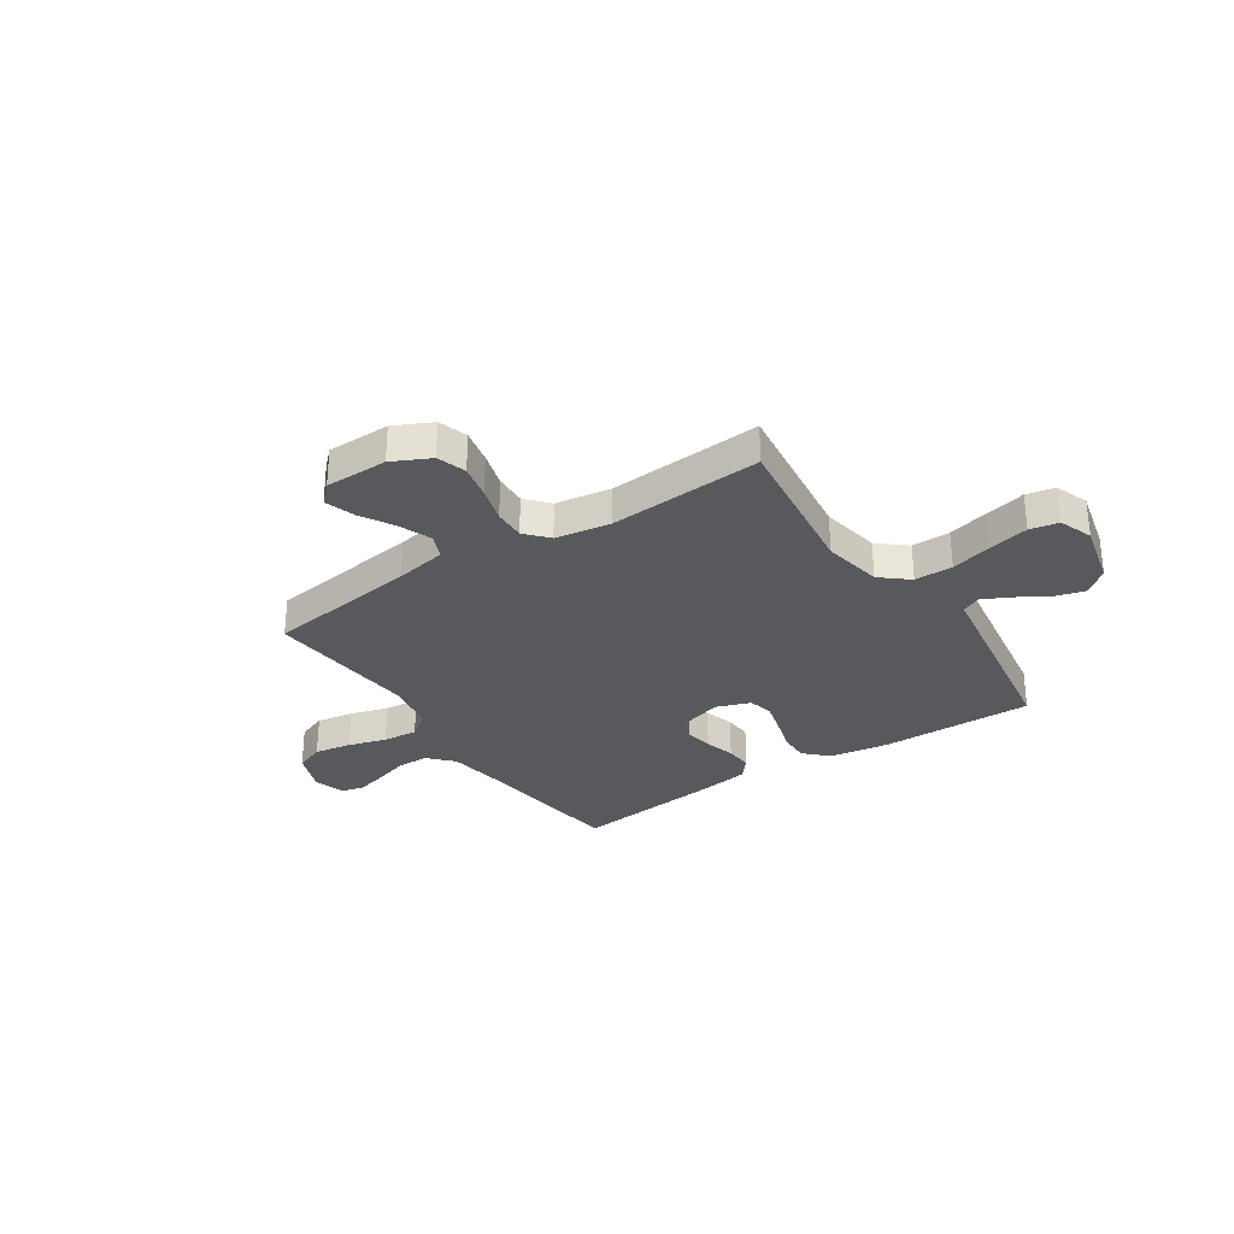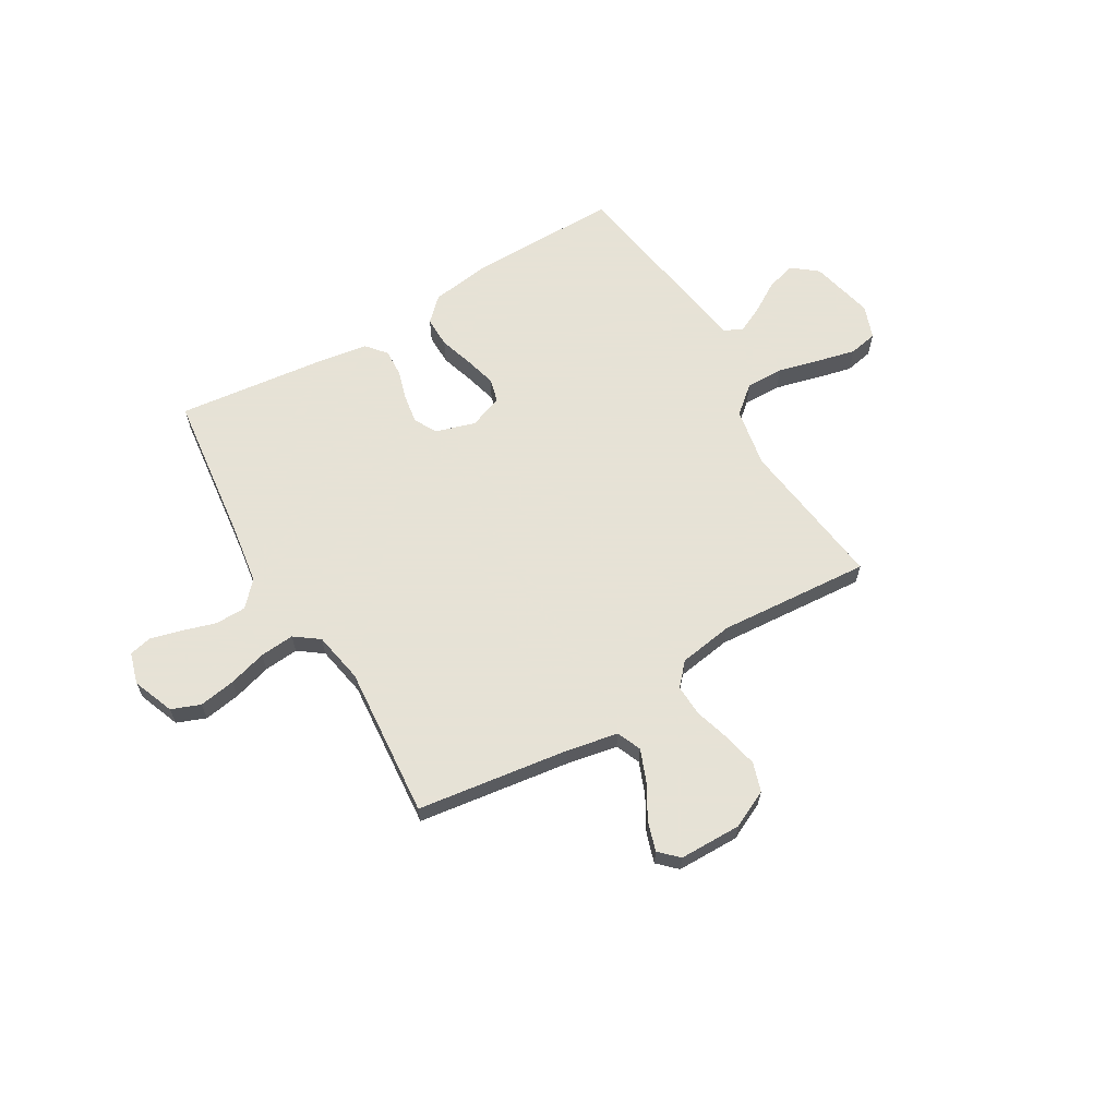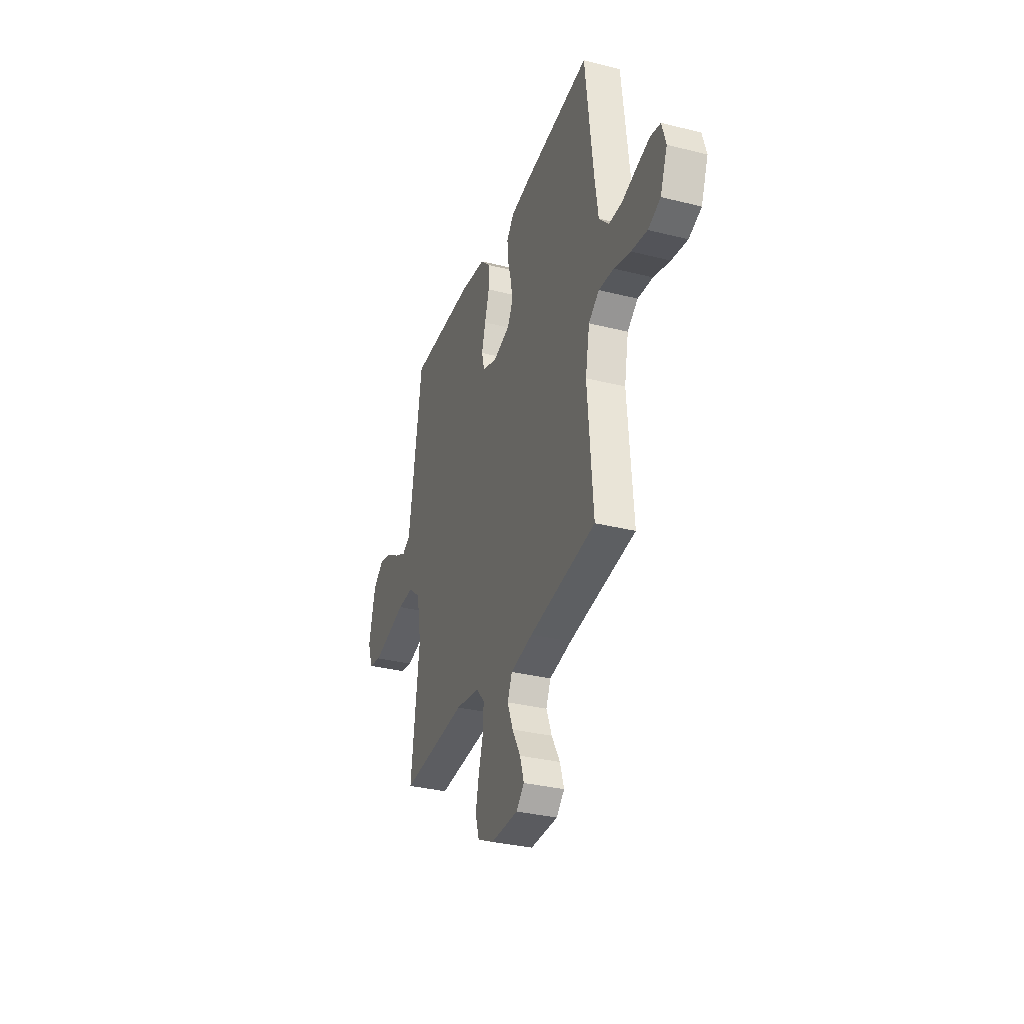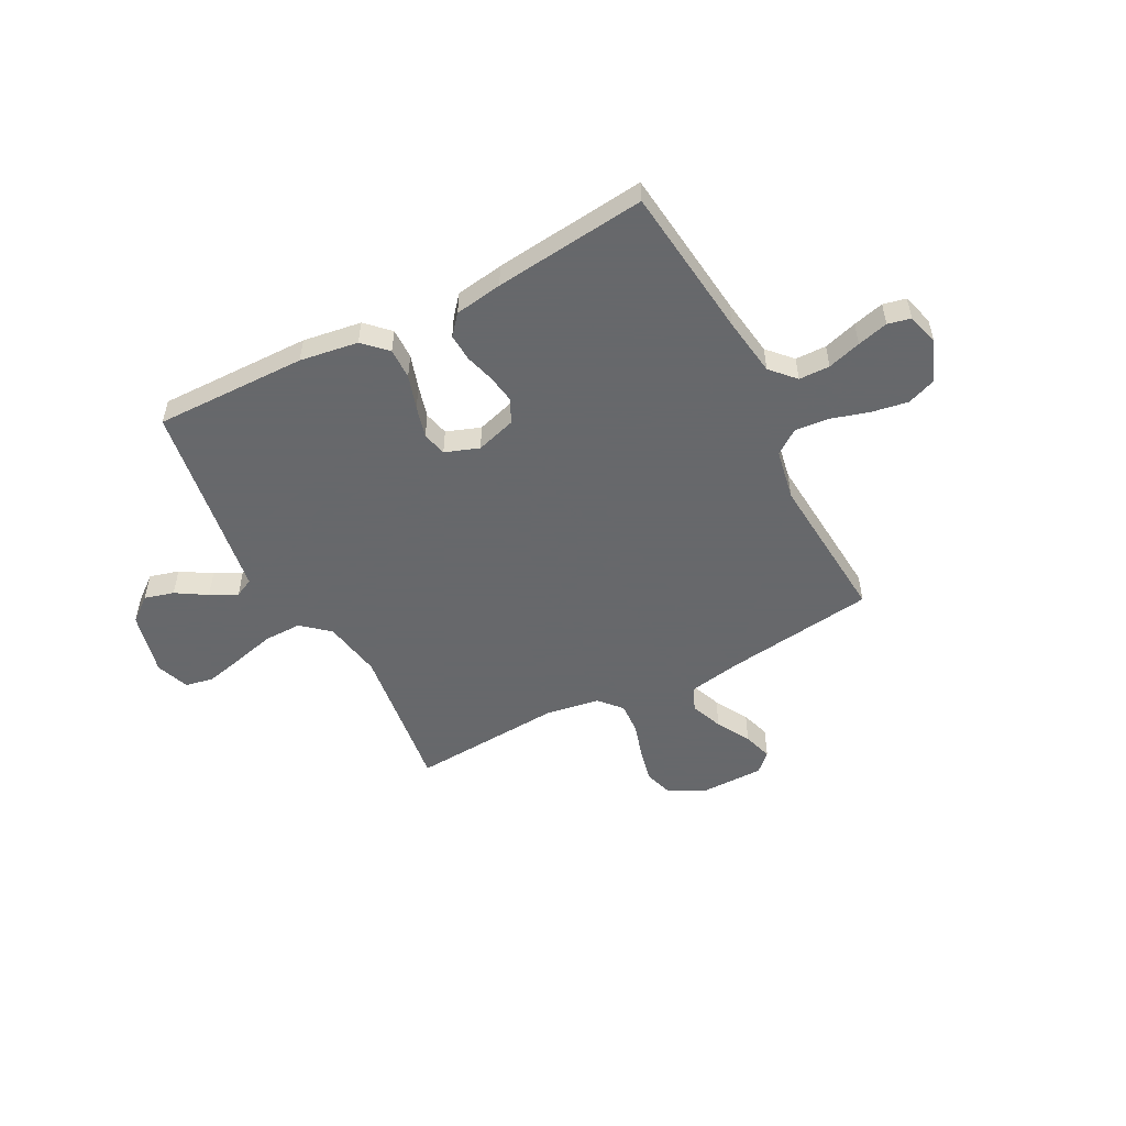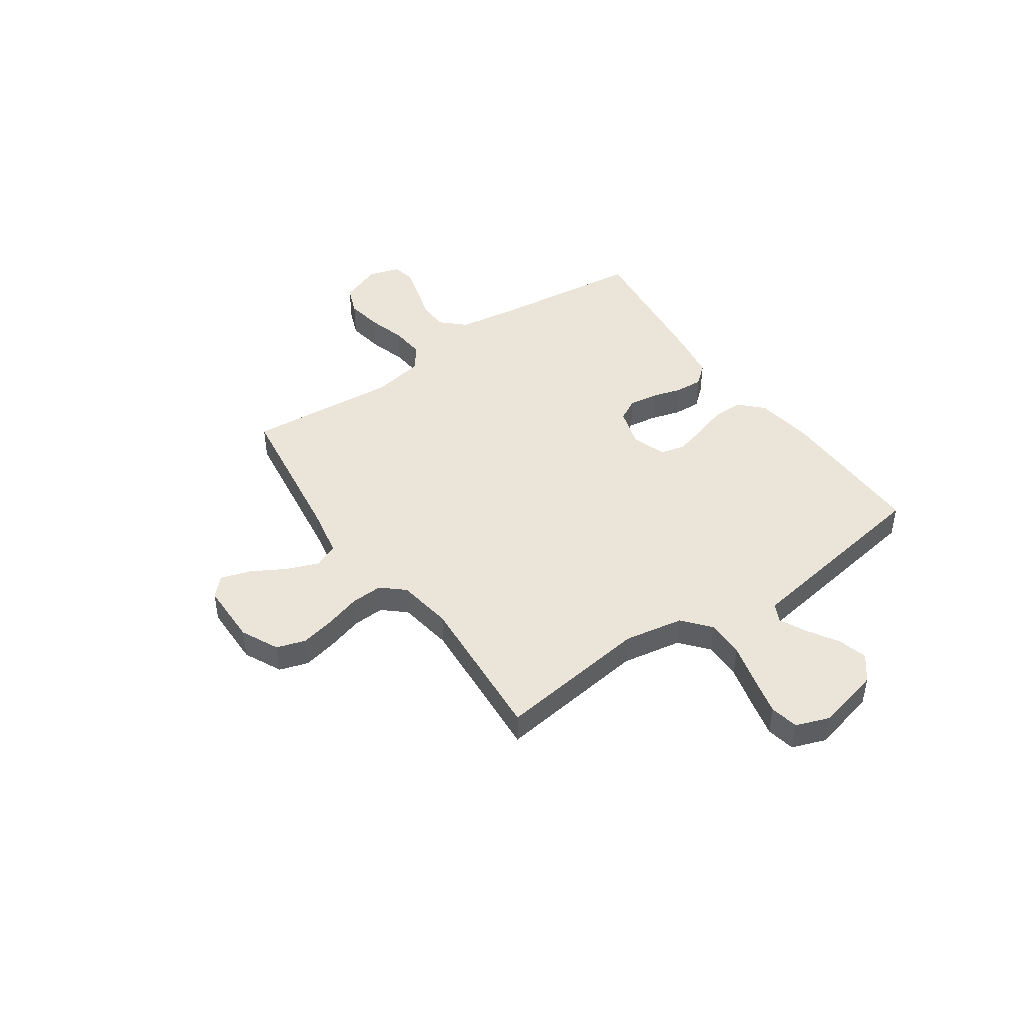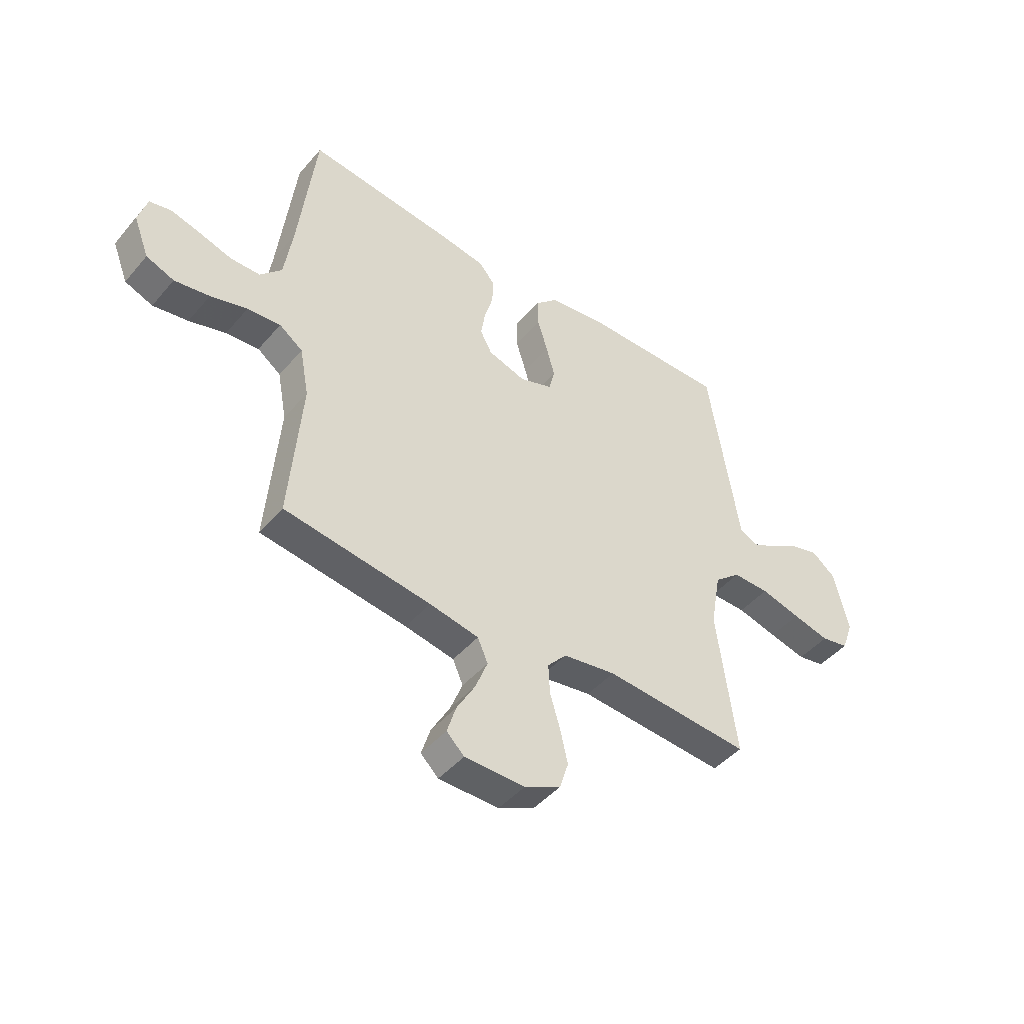
<metadata>
{"format":"obj","ext":"obj","renderer":"f3d","projection":"perspective","resolution":1024,"background":"white","views":[{"elev":-30.2,"azim":-146.3,"up":"+Y"},{"elev":63.8,"azim":149.6,"up":"+Y"},{"elev":-32.8,"azim":70.9,"up":"+Z"},{"elev":-52.3,"azim":27.5,"up":"+Y"},{"elev":45.3,"azim":-124.8,"up":"+Y"},{"elev":-45.6,"azim":142.2,"up":"+Z"}]}
</metadata>
<code>
v -0.5 0.07 0.5
v -0.2 0.07 0.497
v -0.085 0.07 0.48
v -0.04 0.07 0.436
v -0.041 0.07 0.375
v -0.062 0.07 0.308
v -0.079 0.07 0.245
v -0.067 0.07 0.197
v 0 0.07 0.173
v 0.078 0.07 0.197
v 0.102 0.07 0.242
v 0.093 0.07 0.299
v 0.076 0.07 0.358
v 0.073 0.07 0.412
v 0.106 0.07 0.451
v 0.2 0.07 0.466
v 0.5 0.07 0.5
v 0.535 0.07 0.2
v 0.552 0.07 0.084
v 0.596 0.07 0.037
v 0.657 0.07 0.036
v 0.723 0.07 0.056
v 0.784 0.07 0.072
v 0.829 0.07 0.062
v 0.847 0.07 0
v 0.815 0.07 -0.082
v 0.758 0.07 -0.104
v 0.686 0.07 -0.092
v 0.611 0.07 -0.07
v 0.543 0.07 -0.064
v 0.495 0.07 -0.099
v 0.476 0.07 -0.2
v 0.5 0.07 -0.5
v 0.2 0.07 -0.541
v 0.099 0.07 -0.56
v 0.078 0.07 -0.608
v 0.103 0.07 -0.672
v 0.141 0.07 -0.739
v 0.159 0.07 -0.797
v 0.123 0.07 -0.832
v 0 0.07 -0.833
v -0.074 0.07 -0.797
v -0.092 0.07 -0.74
v -0.077 0.07 -0.672
v -0.056 0.07 -0.602
v -0.053 0.07 -0.54
v -0.092 0.07 -0.496
v -0.2 0.07 -0.479
v -0.5 0.07 -0.5
v -0.461 0.07 -0.2
v -0.482 0.07 -0.083
v -0.536 0.07 -0.037
v -0.611 0.07 -0.038
v -0.693 0.07 -0.059
v -0.769 0.07 -0.077
v -0.825 0.07 -0.066
v -0.849 0.07 0
v -0.819 0.07 0.126
v -0.77 0.07 0.165
v -0.712 0.07 0.149
v -0.652 0.07 0.112
v -0.599 0.07 0.086
v -0.562 0.07 0.104
v -0.547 0.07 0.2
v -0.5 0 0.5
v -0.2 0 0.497
v -0.085 0 0.48
v -0.04 0 0.436
v -0.041 0 0.375
v -0.062 0 0.308
v -0.079 0 0.245
v -0.067 0 0.197
v 0 0 0.173
v 0.078 0 0.197
v 0.102 0 0.242
v 0.093 0 0.299
v 0.076 0 0.358
v 0.073 0 0.412
v 0.106 0 0.451
v 0.2 0 0.466
v 0.5 0 0.5
v 0.535 0 0.2
v 0.552 0 0.084
v 0.596 0 0.037
v 0.657 0 0.036
v 0.723 0 0.056
v 0.784 0 0.072
v 0.829 0 0.062
v 0.847 0 0
v 0.815 0 -0.082
v 0.758 0 -0.104
v 0.686 0 -0.092
v 0.611 0 -0.07
v 0.543 0 -0.064
v 0.495 0 -0.099
v 0.476 0 -0.2
v 0.5 0 -0.5
v 0.2 0 -0.541
v 0.099 0 -0.56
v 0.078 0 -0.608
v 0.103 0 -0.672
v 0.141 0 -0.739
v 0.159 0 -0.797
v 0.123 0 -0.832
v 0 0 -0.833
v -0.074 0 -0.797
v -0.092 0 -0.74
v -0.077 0 -0.672
v -0.056 0 -0.602
v -0.053 0 -0.54
v -0.092 0 -0.496
v -0.2 0 -0.479
v -0.5 0 -0.5
v -0.461 0 -0.2
v -0.482 0 -0.083
v -0.536 0 -0.037
v -0.611 0 -0.038
v -0.693 0 -0.059
v -0.769 0 -0.077
v -0.825 0 -0.066
v -0.849 0 0
v -0.819 0 0.126
v -0.77 0 0.165
v -0.712 0 0.149
v -0.652 0 0.112
v -0.599 0 0.086
v -0.562 0 0.104
v -0.547 0 0.2
f 4 5 6
f 3 4 6
f 2 3 6
f 1 2 6
f 64 1 6
f 63 64 6
f 62 63 6 7
f 59 60 61
f 58 59 61
f 57 58 61
f 56 57 61
f 55 56 61
f 54 55 61
f 53 54 61
f 52 53 61 62
f 62 7 8
f 52 62 8
f 51 52 8
f 48 49 50
f 51 8 9
f 50 51 9
f 48 50 9
f 47 48 9
f 43 44 45
f 42 43 45
f 41 42 45
f 40 41 45
f 39 40 45
f 38 39 45
f 37 38 45
f 36 37 45 46
f 47 9 10
f 46 47 10
f 36 46 10
f 35 36 10
f 32 33 34
f 35 10 11
f 34 35 11
f 32 34 11
f 31 32 11
f 27 28 29
f 26 27 29
f 25 26 29
f 24 25 29
f 23 24 29
f 22 23 29
f 21 22 29
f 20 21 29 30
f 31 11 12
f 30 31 12
f 20 30 12
f 19 20 12
f 16 17 18
f 16 18 19
f 15 16 19
f 14 15 19
f 13 14 19
f 12 13 19
f 70 69 68
f 70 68 67
f 70 67 66
f 70 66 65
f 70 65 128
f 70 128 127
f 71 70 127 126
f 125 124 123
f 125 123 122
f 125 122 121
f 125 121 120
f 125 120 119
f 125 119 118
f 125 118 117
f 126 125 117 116
f 72 71 126
f 72 126 116
f 72 116 115
f 114 113 112
f 73 72 115
f 73 115 114
f 73 114 112
f 73 112 111
f 109 108 107
f 109 107 106
f 109 106 105
f 109 105 104
f 109 104 103
f 109 103 102
f 109 102 101
f 110 109 101 100
f 74 73 111
f 74 111 110
f 74 110 100
f 74 100 99
f 98 97 96
f 75 74 99
f 75 99 98
f 75 98 96
f 75 96 95
f 93 92 91
f 93 91 90
f 93 90 89
f 93 89 88
f 93 88 87
f 93 87 86
f 93 86 85
f 94 93 85 84
f 76 75 95
f 76 95 94
f 76 94 84
f 76 84 83
f 82 81 80
f 83 82 80
f 83 80 79
f 83 79 78
f 83 78 77
f 83 77 76
f 1 65 66 2
f 2 66 67 3
f 3 67 68 4
f 4 68 69 5
f 5 69 70 6
f 6 70 71 7
f 7 71 72 8
f 8 72 73 9
f 9 73 74 10
f 10 74 75 11
f 11 75 76 12
f 12 76 77 13
f 13 77 78 14
f 14 78 79 15
f 15 79 80 16
f 16 80 81 17
f 17 81 82 18
f 18 82 83 19
f 19 83 84 20
f 20 84 85 21
f 21 85 86 22
f 22 86 87 23
f 23 87 88 24
f 24 88 89 25
f 25 89 90 26
f 26 90 91 27
f 27 91 92 28
f 28 92 93 29
f 29 93 94 30
f 30 94 95 31
f 31 95 96 32
f 32 96 97 33
f 33 97 98 34
f 34 98 99 35
f 35 99 100 36
f 36 100 101 37
f 37 101 102 38
f 38 102 103 39
f 39 103 104 40
f 40 104 105 41
f 41 105 106 42
f 42 106 107 43
f 43 107 108 44
f 44 108 109 45
f 45 109 110 46
f 46 110 111 47
f 47 111 112 48
f 48 112 113 49
f 49 113 114 50
f 50 114 115 51
f 51 115 116 52
f 52 116 117 53
f 53 117 118 54
f 54 118 119 55
f 55 119 120 56
f 56 120 121 57
f 57 121 122 58
f 58 122 123 59
f 59 123 124 60
f 60 124 125 61
f 61 125 126 62
f 62 126 127 63
f 63 127 128 64
f 64 128 65 1

</code>
